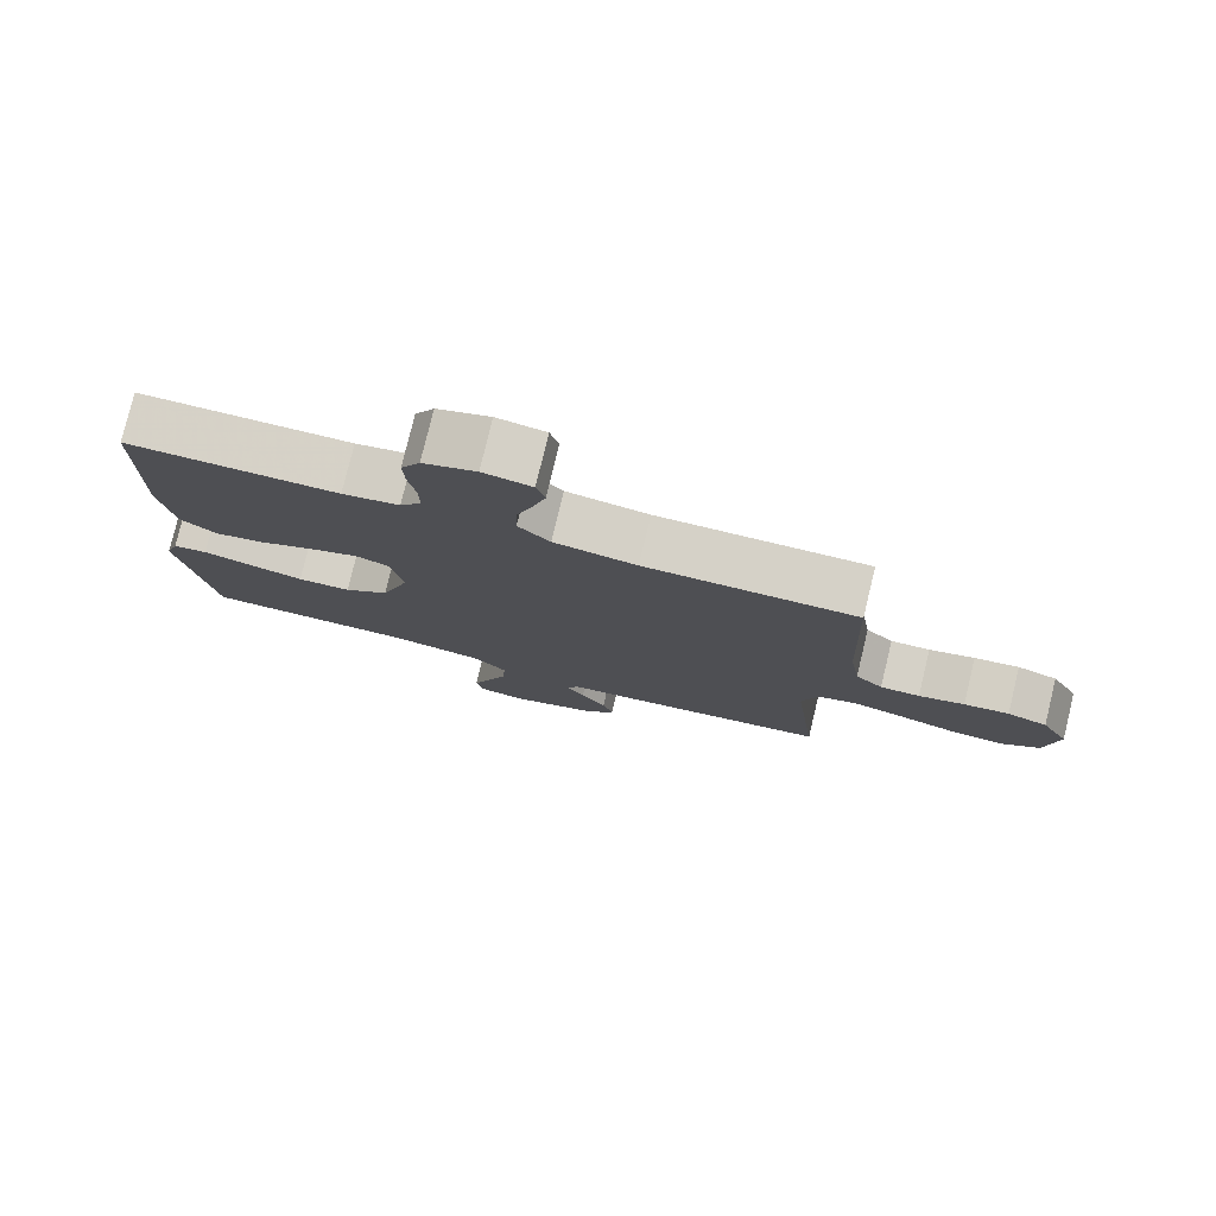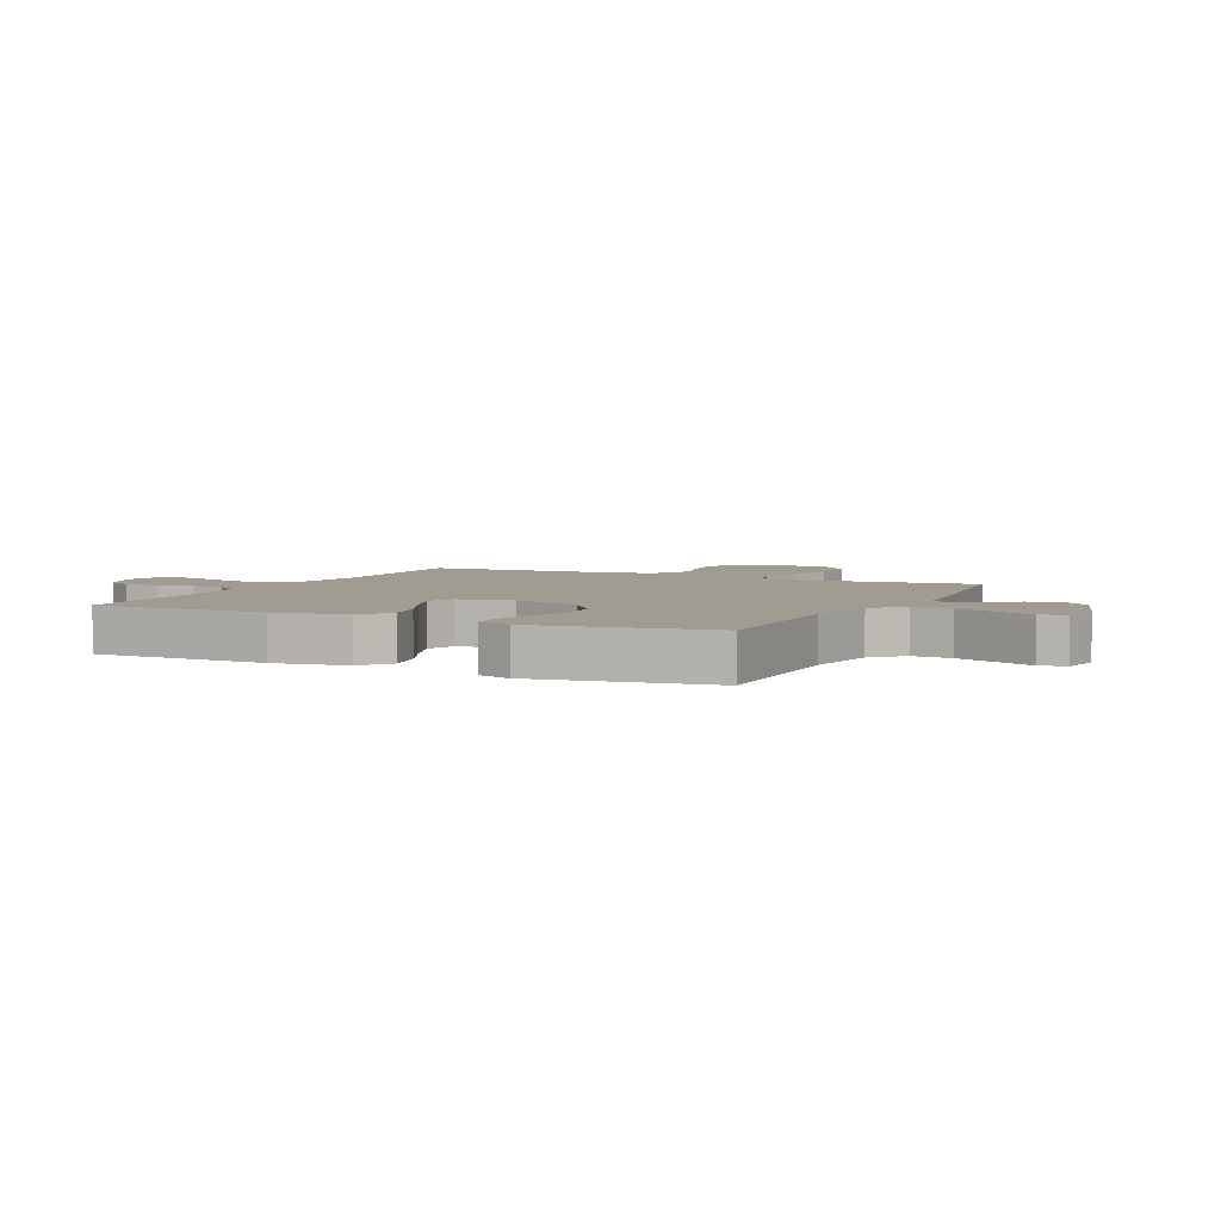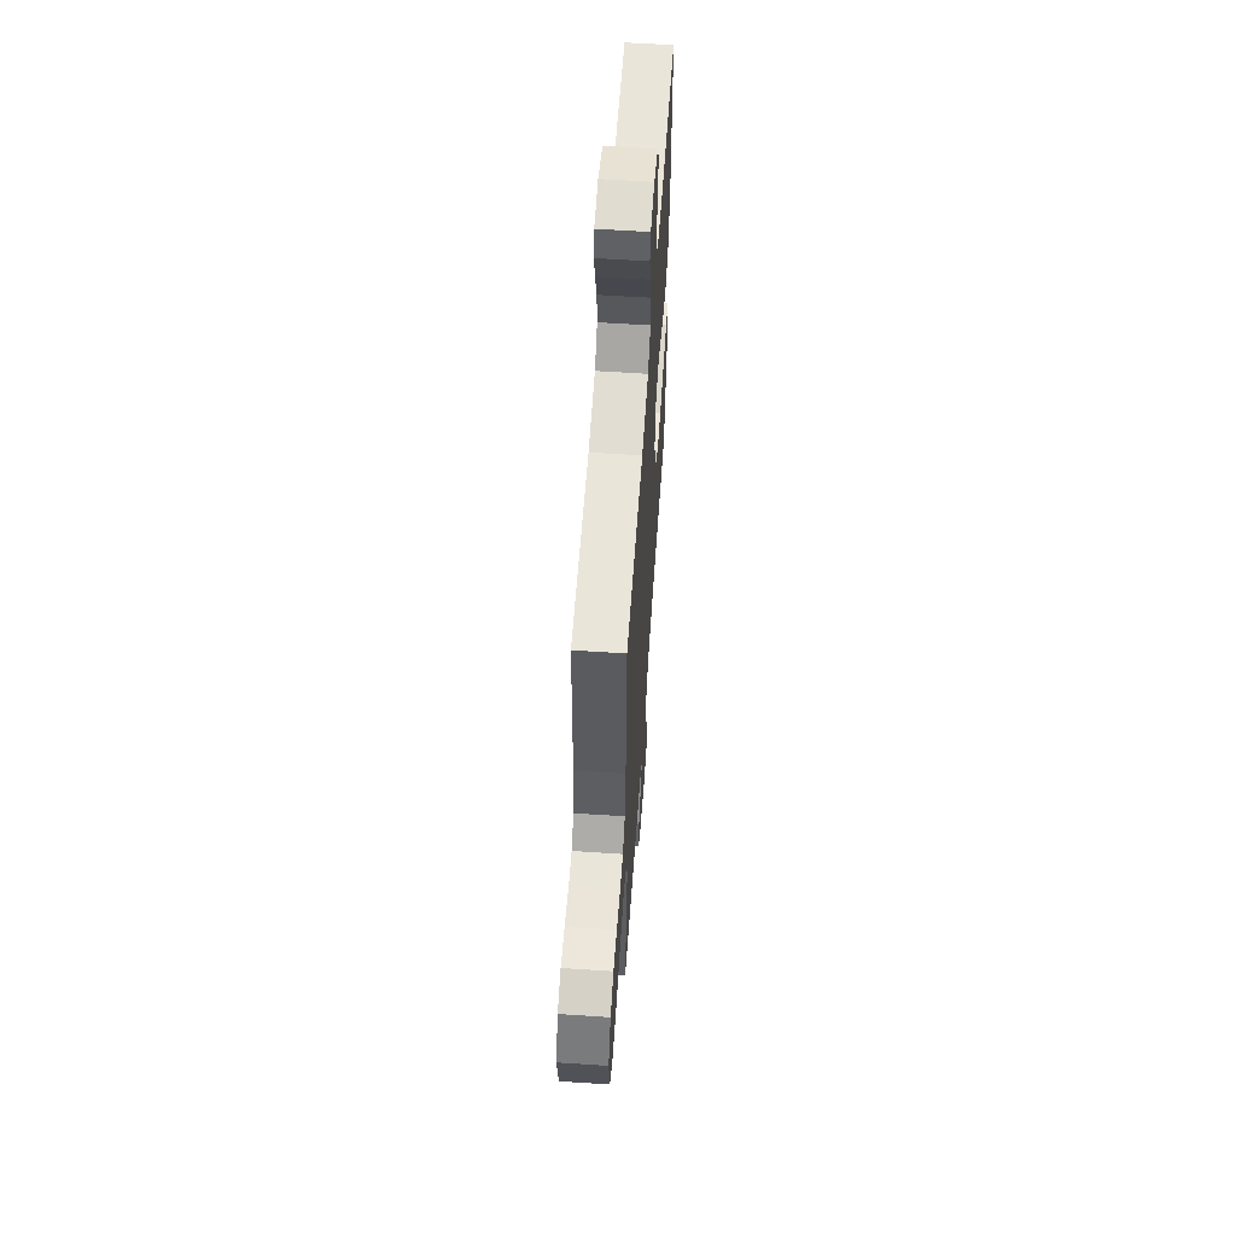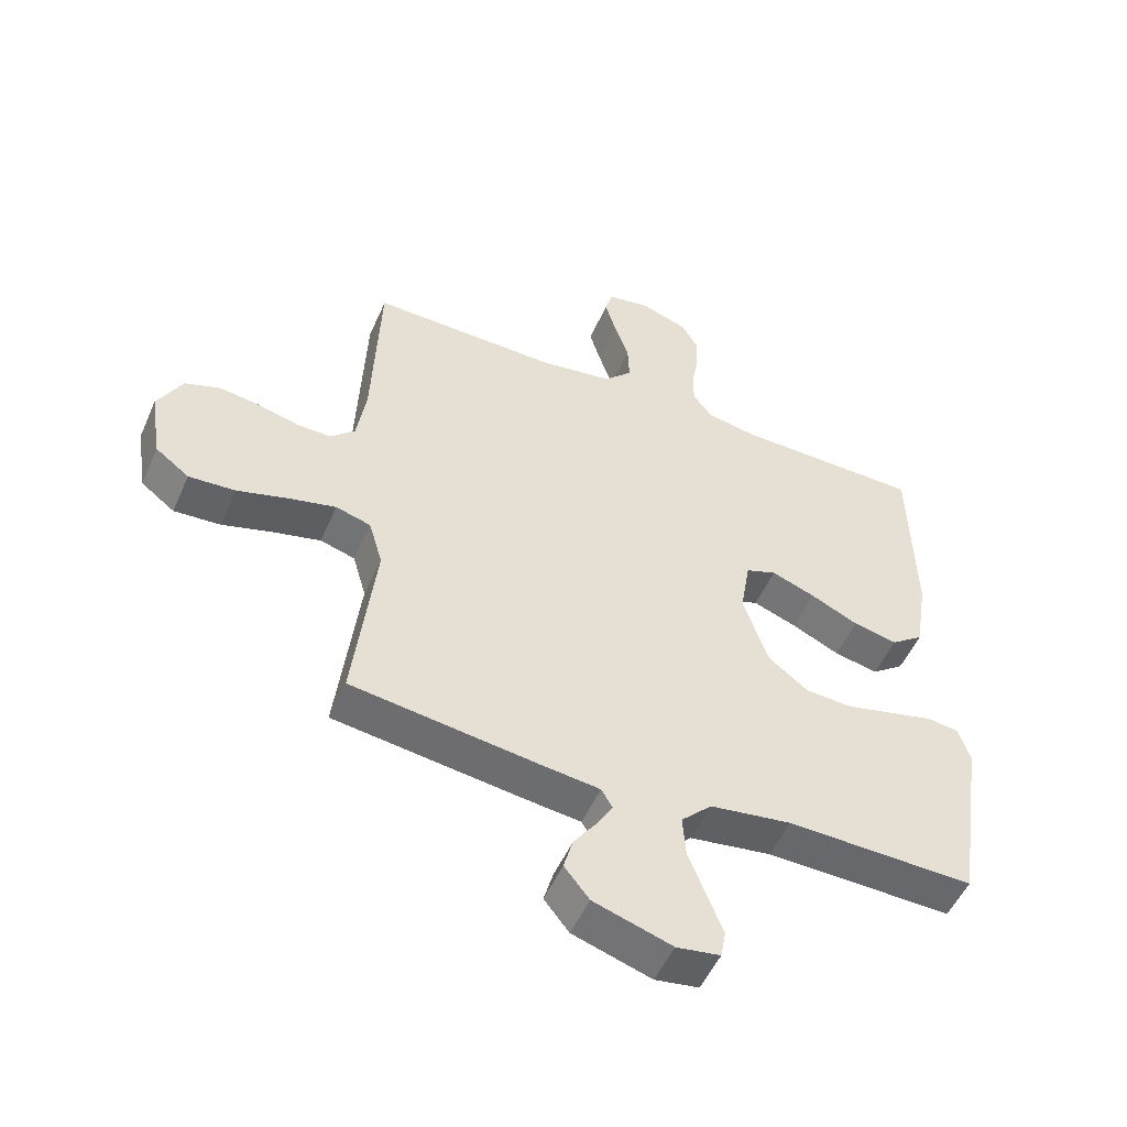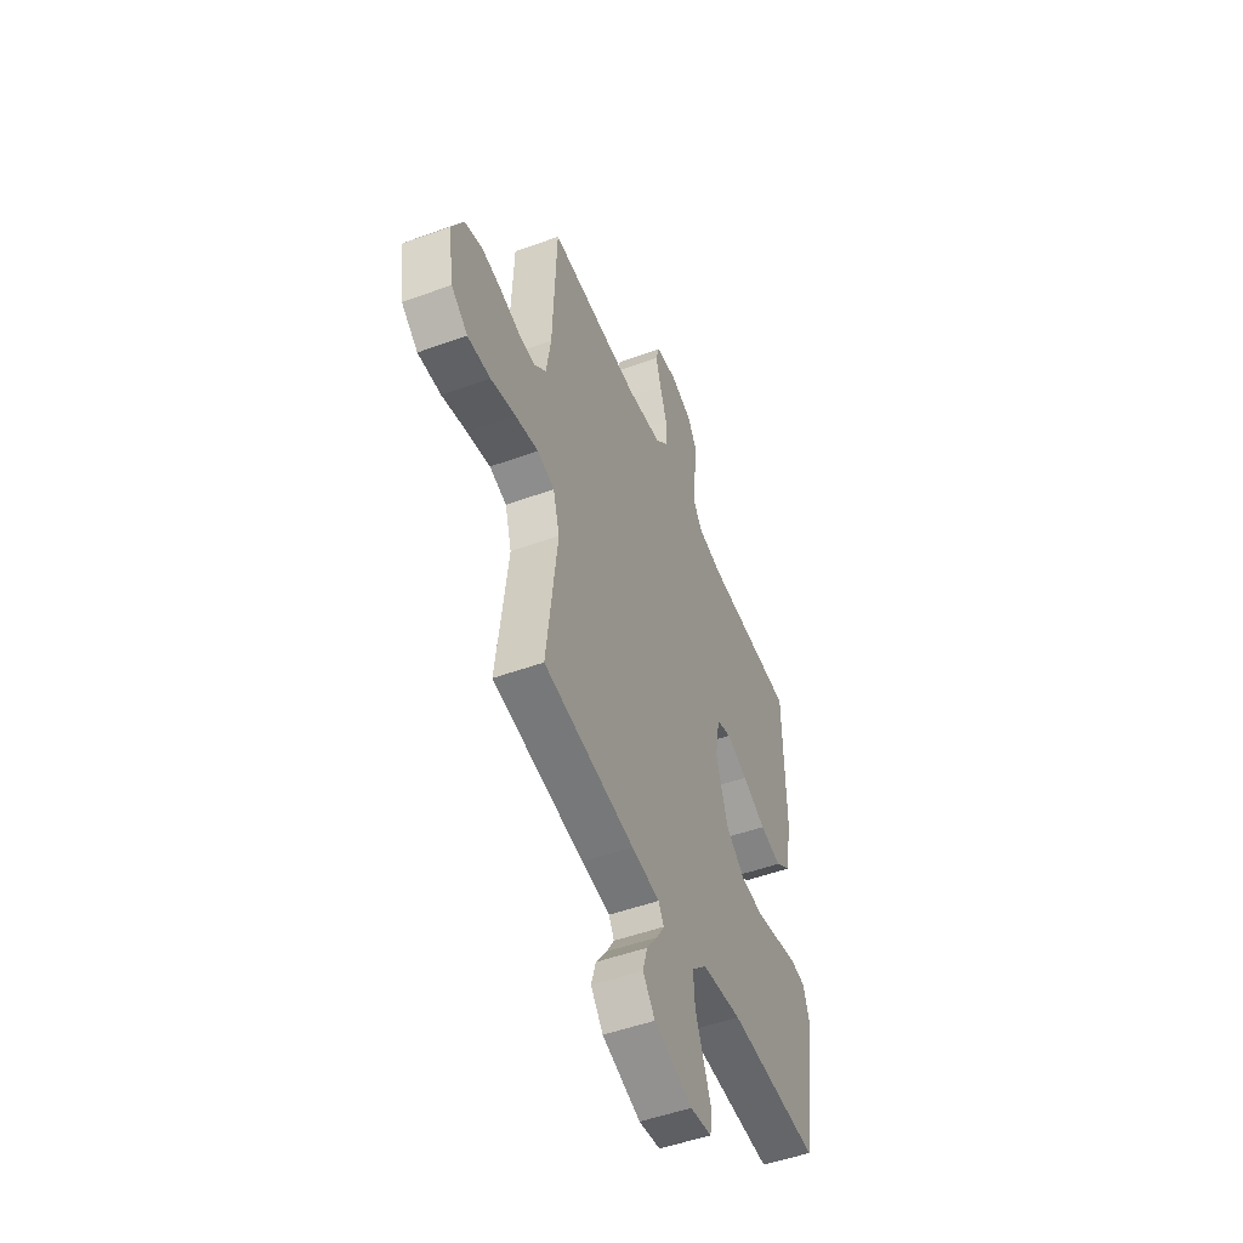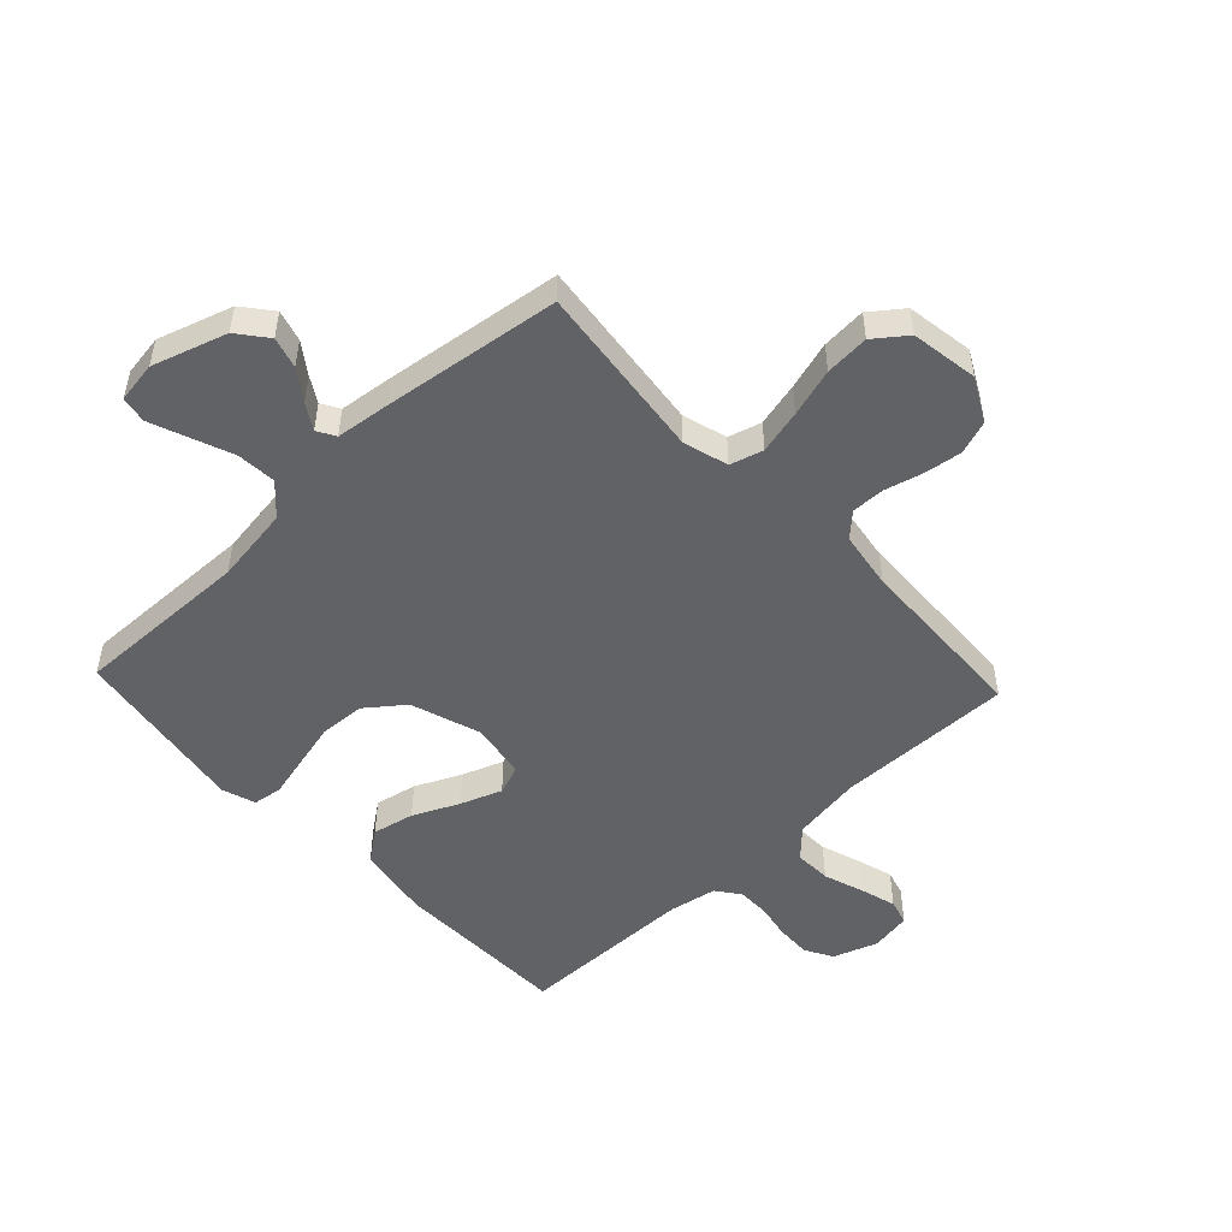
<metadata>
{"format":"obj","ext":"obj","renderer":"f3d","projection":"perspective","resolution":1024,"background":"white","views":[{"elev":78.5,"azim":-166.4,"up":"+Z"},{"elev":4.3,"azim":115.9,"up":"+Y"},{"elev":59.4,"azim":-86.1,"up":"+Z"},{"elev":-52.0,"azim":-23.4,"up":"+Z"},{"elev":-50.7,"azim":-68.4,"up":"+Z"},{"elev":-50.6,"azim":-136.8,"up":"+Y"}]}
</metadata>
<code>
v 0.5 0.07 0.5
v 0.506 0.07 0.2
v 0.486 0.07 0.075
v 0.434 0.07 0.036
v 0.363 0.07 0.051
v 0.286 0.07 0.087
v 0.216 0.07 0.113
v 0.167 0.07 0.095
v 0.151 0.07 0
v 0.191 0.07 -0.119
v 0.255 0.07 -0.168
v 0.331 0.07 -0.172
v 0.409 0.07 -0.153
v 0.478 0.07 -0.136
v 0.527 0.07 -0.143
v 0.546 0.07 -0.2
v 0.5 0.07 -0.5
v 0.2 0.07 -0.493
v 0.069 0.07 -0.512
v 0.02 0.07 -0.561
v 0.025 0.07 -0.628
v 0.053 0.07 -0.699
v 0.078 0.07 -0.763
v 0.07 0.07 -0.808
v 0 0.07 -0.819
v -0.126 0.07 -0.779
v -0.166 0.07 -0.729
v -0.151 0.07 -0.676
v -0.115 0.07 -0.625
v -0.089 0.07 -0.582
v -0.107 0.07 -0.551
v -0.2 0.07 -0.54
v -0.5 0.07 -0.5
v -0.465 0.07 -0.2
v -0.487 0.07 -0.124
v -0.543 0.07 -0.108
v -0.618 0.07 -0.126
v -0.7 0.07 -0.15
v -0.775 0.07 -0.155
v -0.829 0.07 -0.114
v -0.847 0.07 0
v -0.808 0.07 0.073
v -0.751 0.07 0.093
v -0.687 0.07 0.084
v -0.622 0.07 0.067
v -0.566 0.07 0.066
v -0.527 0.07 0.103
v -0.512 0.07 0.2
v -0.5 0.07 0.5
v -0.2 0.07 0.495
v -0.083 0.07 0.513
v -0.038 0.07 0.559
v -0.04 0.07 0.621
v -0.063 0.07 0.689
v -0.081 0.07 0.75
v -0.069 0.07 0.793
v 0 0.07 0.805
v 0.075 0.07 0.779
v 0.102 0.07 0.732
v 0.1 0.07 0.674
v 0.089 0.07 0.613
v 0.089 0.07 0.559
v 0.119 0.07 0.519
v 0.2 0.07 0.504
v 0.5 0 0.5
v 0.506 0 0.2
v 0.486 0 0.075
v 0.434 0 0.036
v 0.363 0 0.051
v 0.286 0 0.087
v 0.216 0 0.113
v 0.167 0 0.095
v 0.151 0 0
v 0.191 0 -0.119
v 0.255 0 -0.168
v 0.331 0 -0.172
v 0.409 0 -0.153
v 0.478 0 -0.136
v 0.527 0 -0.143
v 0.546 0 -0.2
v 0.5 0 -0.5
v 0.2 0 -0.493
v 0.069 0 -0.512
v 0.02 0 -0.561
v 0.025 0 -0.628
v 0.053 0 -0.699
v 0.078 0 -0.763
v 0.07 0 -0.808
v 0 0 -0.819
v -0.126 0 -0.779
v -0.166 0 -0.729
v -0.151 0 -0.676
v -0.115 0 -0.625
v -0.089 0 -0.582
v -0.107 0 -0.551
v -0.2 0 -0.54
v -0.5 0 -0.5
v -0.465 0 -0.2
v -0.487 0 -0.124
v -0.543 0 -0.108
v -0.618 0 -0.126
v -0.7 0 -0.15
v -0.775 0 -0.155
v -0.829 0 -0.114
v -0.847 0 0
v -0.808 0 0.073
v -0.751 0 0.093
v -0.687 0 0.084
v -0.622 0 0.067
v -0.566 0 0.066
v -0.527 0 0.103
v -0.512 0 0.2
v -0.5 0 0.5
v -0.2 0 0.495
v -0.083 0 0.513
v -0.038 0 0.559
v -0.04 0 0.621
v -0.063 0 0.689
v -0.081 0 0.75
v -0.069 0 0.793
v 0 0 0.805
v 0.075 0 0.779
v 0.102 0 0.732
v 0.1 0 0.674
v 0.089 0 0.613
v 0.089 0 0.559
v 0.119 0 0.519
v 0.2 0 0.504
f 59 60 61
f 58 59 61
f 57 58 61
f 56 57 61
f 55 56 61
f 54 55 61
f 53 54 61
f 52 53 61 62
f 51 52 62 63
f 48 49 50
f 51 63 64
f 50 51 64
f 48 50 64
f 47 48 64
f 43 44 45
f 42 43 45
f 41 42 45
f 40 41 45
f 39 40 45
f 38 39 45
f 37 38 45
f 36 37 45 46
f 47 64 1
f 46 47 1
f 36 46 1
f 35 36 1
f 31 32 33 34
f 27 28 29
f 26 27 29
f 25 26 29
f 24 25 29
f 23 24 29
f 22 23 29
f 21 22 29
f 20 21 29 30
f 19 20 30 31
f 16 17 18
f 15 16 18
f 14 15 18
f 13 14 18
f 12 13 18 19
f 19 31 34
f 12 19 34
f 11 12 34
f 4 5 6
f 3 4 6
f 2 3 6
f 1 2 6
f 1 6 7
f 35 1 7 8
f 10 11 34 35
f 9 10 35
f 8 9 35
f 125 124 123
f 125 123 122
f 125 122 121
f 125 121 120
f 125 120 119
f 125 119 118
f 125 118 117
f 126 125 117 116
f 127 126 116 115
f 114 113 112
f 128 127 115
f 128 115 114
f 128 114 112
f 128 112 111
f 109 108 107
f 109 107 106
f 109 106 105
f 109 105 104
f 109 104 103
f 109 103 102
f 109 102 101
f 110 109 101 100
f 65 128 111
f 65 111 110
f 65 110 100
f 65 100 99
f 98 97 96 95
f 93 92 91
f 93 91 90
f 93 90 89
f 93 89 88
f 93 88 87
f 93 87 86
f 93 86 85
f 94 93 85 84
f 95 94 84 83
f 82 81 80
f 82 80 79
f 82 79 78
f 82 78 77
f 83 82 77 76
f 98 95 83
f 98 83 76
f 98 76 75
f 70 69 68
f 70 68 67
f 70 67 66
f 70 66 65
f 71 70 65
f 72 71 65 99
f 99 98 75 74
f 99 74 73
f 99 73 72
f 1 65 66 2
f 2 66 67 3
f 3 67 68 4
f 4 68 69 5
f 5 69 70 6
f 6 70 71 7
f 7 71 72 8
f 8 72 73 9
f 9 73 74 10
f 10 74 75 11
f 11 75 76 12
f 12 76 77 13
f 13 77 78 14
f 14 78 79 15
f 15 79 80 16
f 16 80 81 17
f 17 81 82 18
f 18 82 83 19
f 19 83 84 20
f 20 84 85 21
f 21 85 86 22
f 22 86 87 23
f 23 87 88 24
f 24 88 89 25
f 25 89 90 26
f 26 90 91 27
f 27 91 92 28
f 28 92 93 29
f 29 93 94 30
f 30 94 95 31
f 31 95 96 32
f 32 96 97 33
f 33 97 98 34
f 34 98 99 35
f 35 99 100 36
f 36 100 101 37
f 37 101 102 38
f 38 102 103 39
f 39 103 104 40
f 40 104 105 41
f 41 105 106 42
f 42 106 107 43
f 43 107 108 44
f 44 108 109 45
f 45 109 110 46
f 46 110 111 47
f 47 111 112 48
f 48 112 113 49
f 49 113 114 50
f 50 114 115 51
f 51 115 116 52
f 52 116 117 53
f 53 117 118 54
f 54 118 119 55
f 55 119 120 56
f 56 120 121 57
f 57 121 122 58
f 58 122 123 59
f 59 123 124 60
f 60 124 125 61
f 61 125 126 62
f 62 126 127 63
f 63 127 128 64
f 64 128 65 1

</code>
